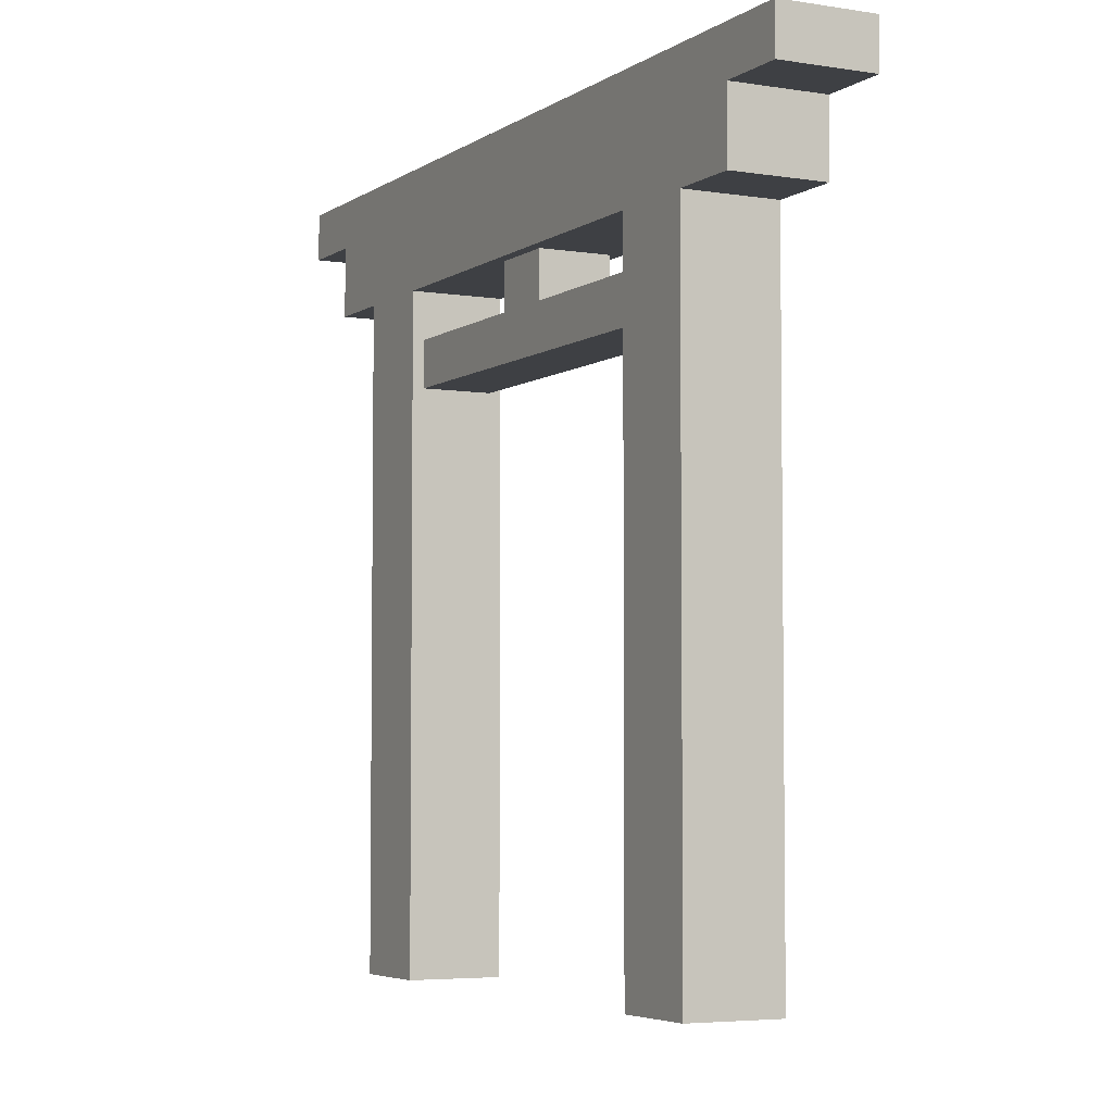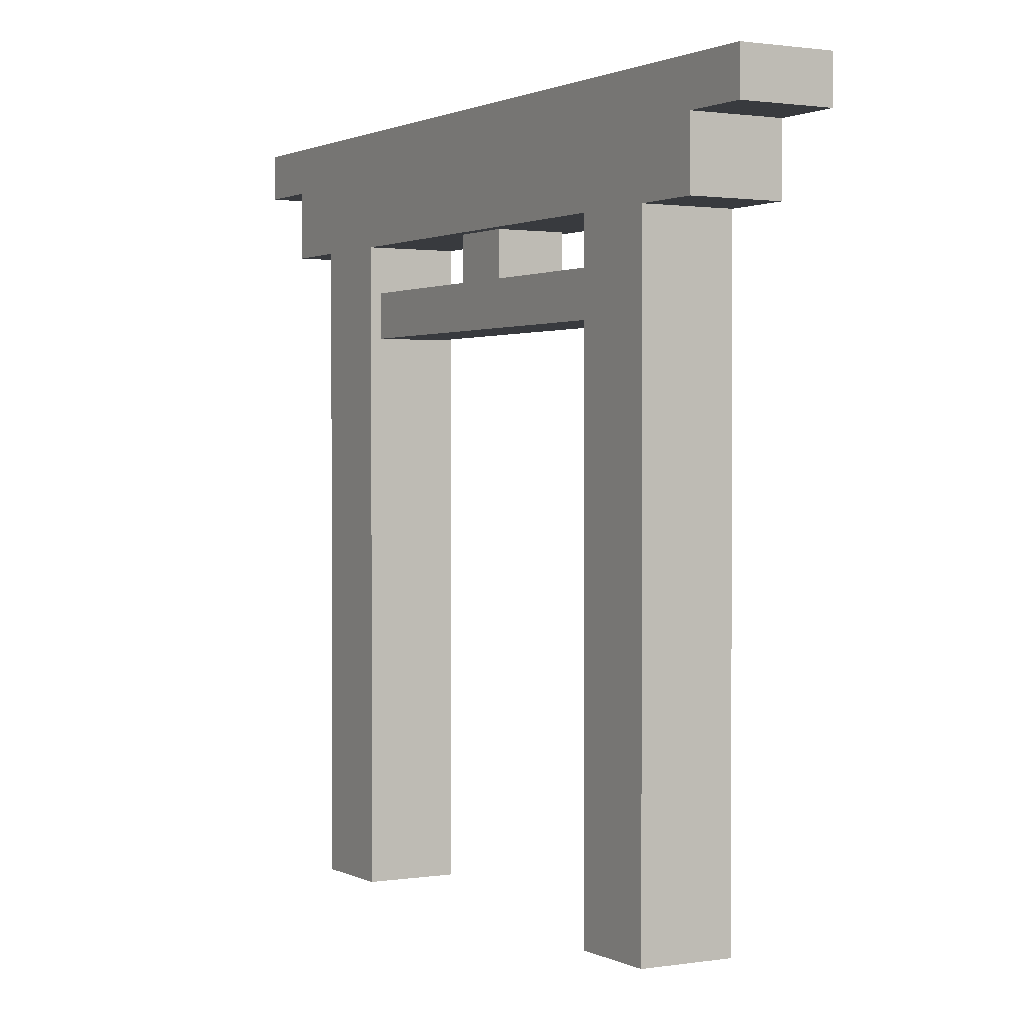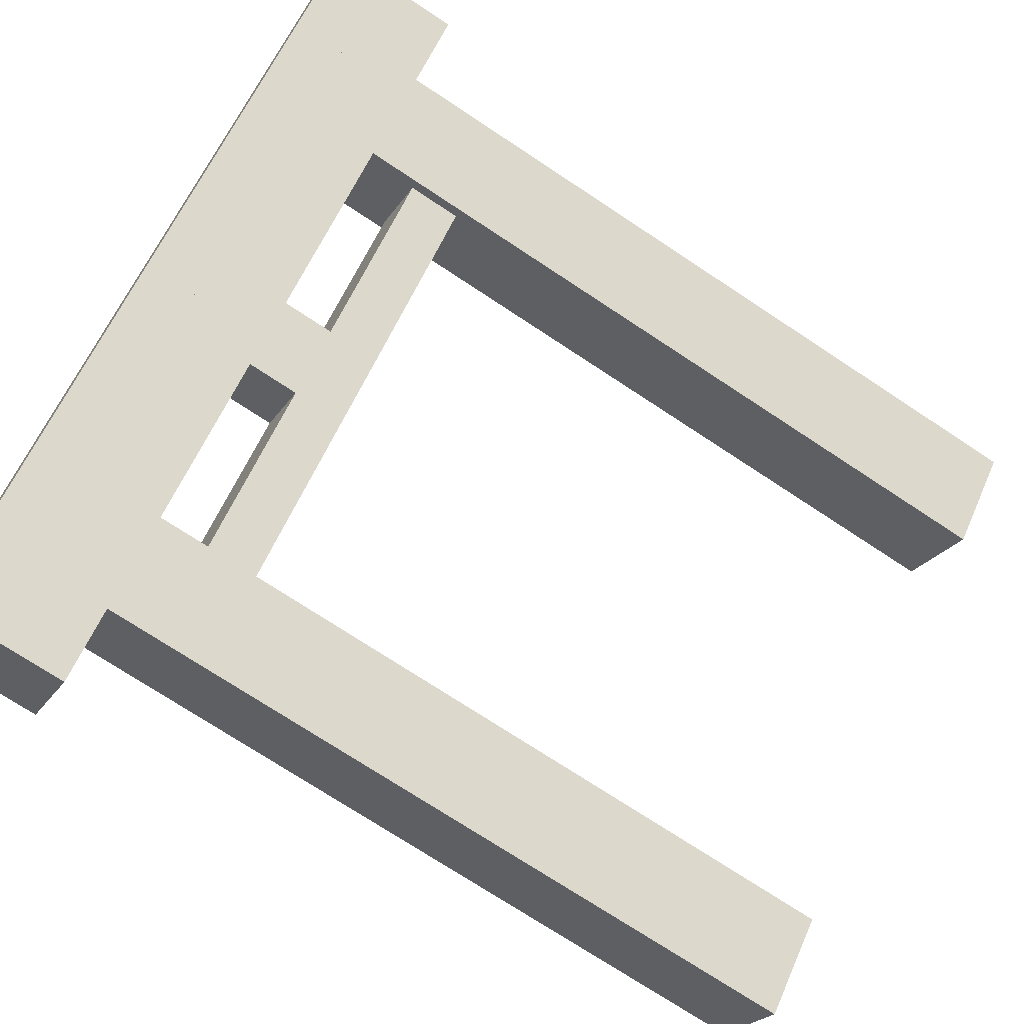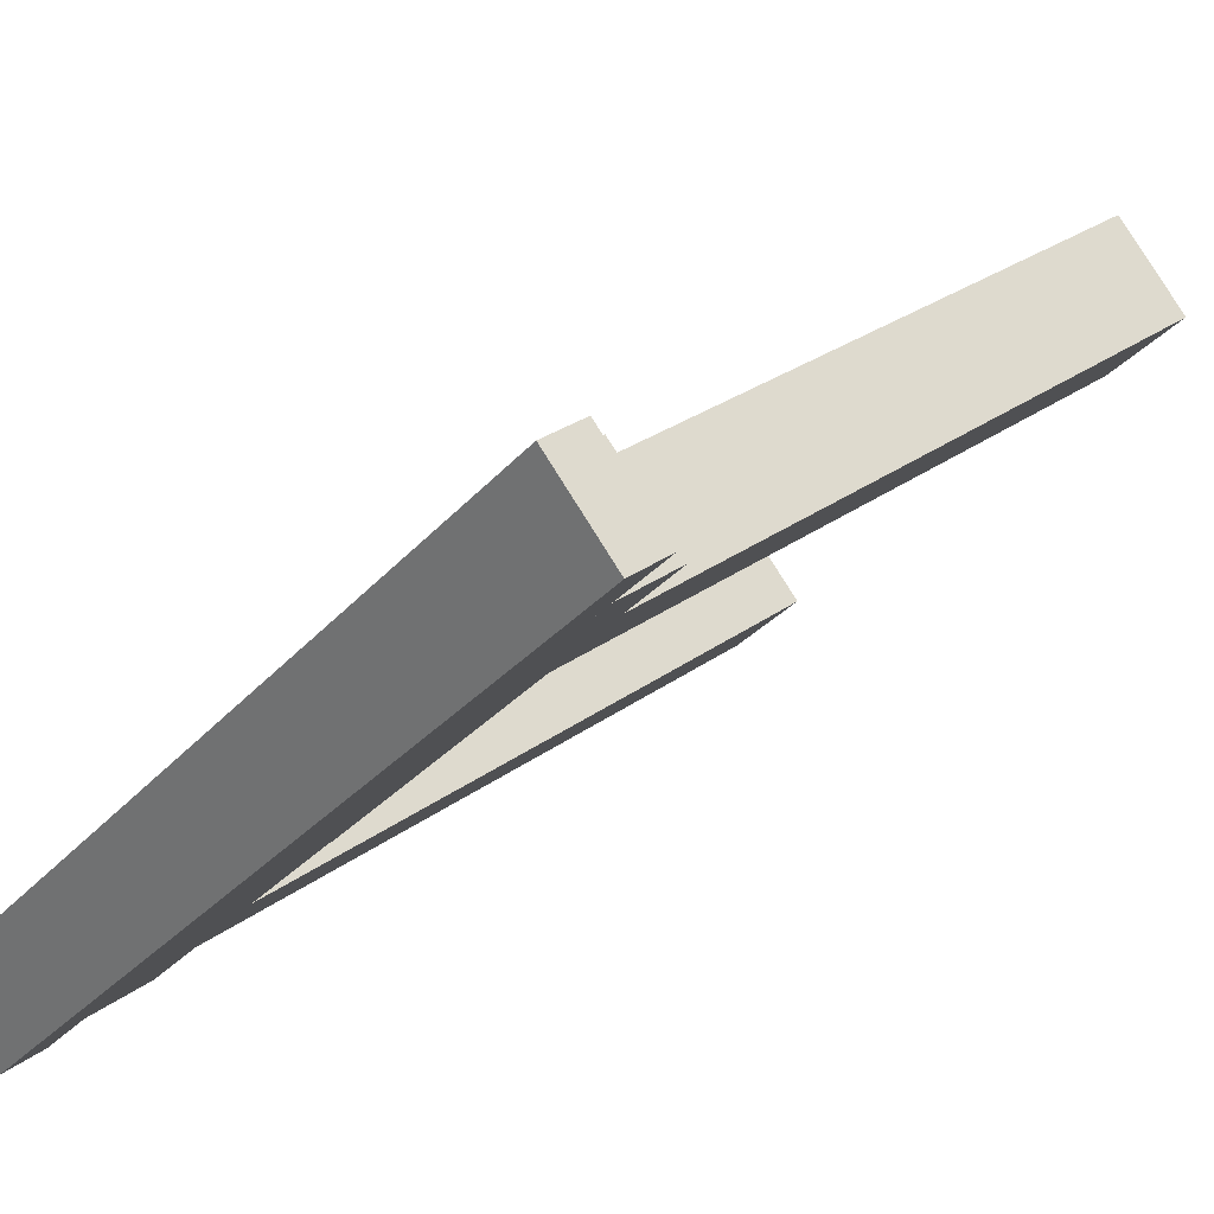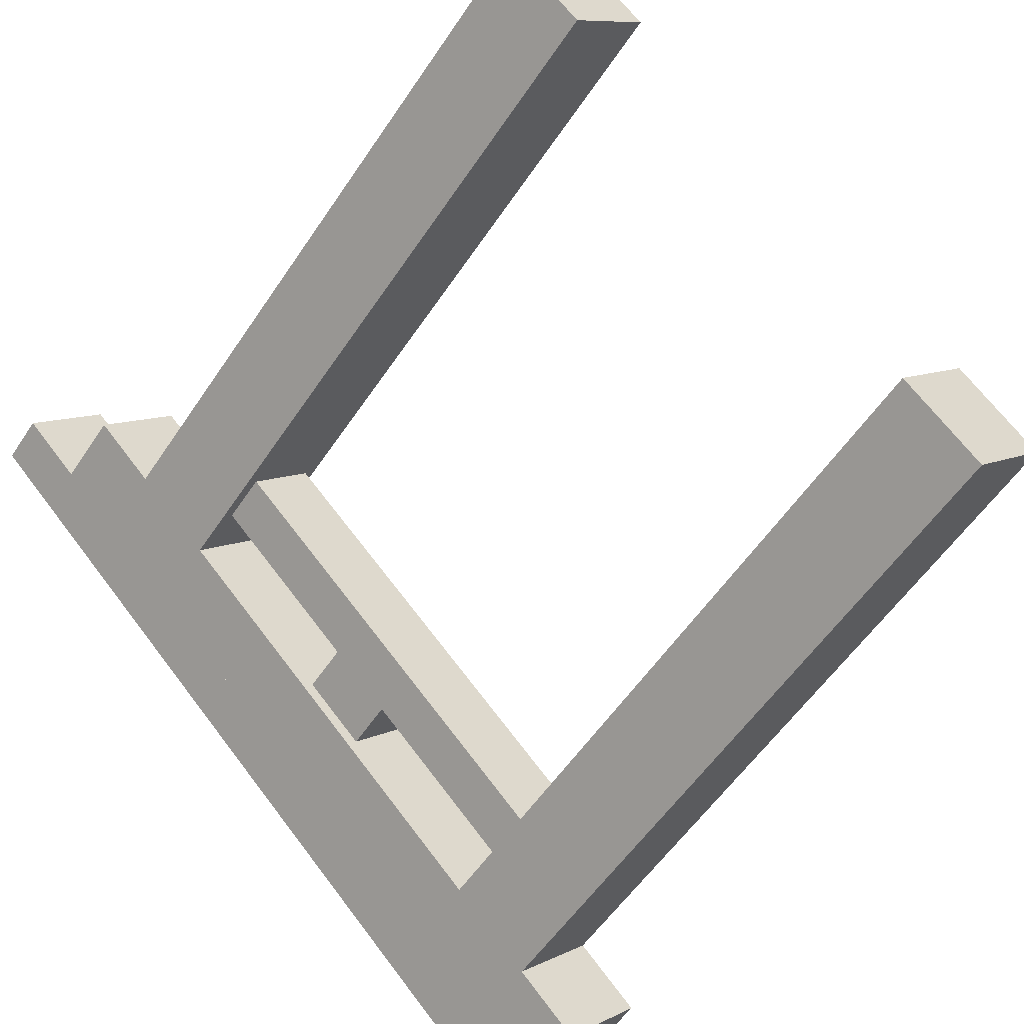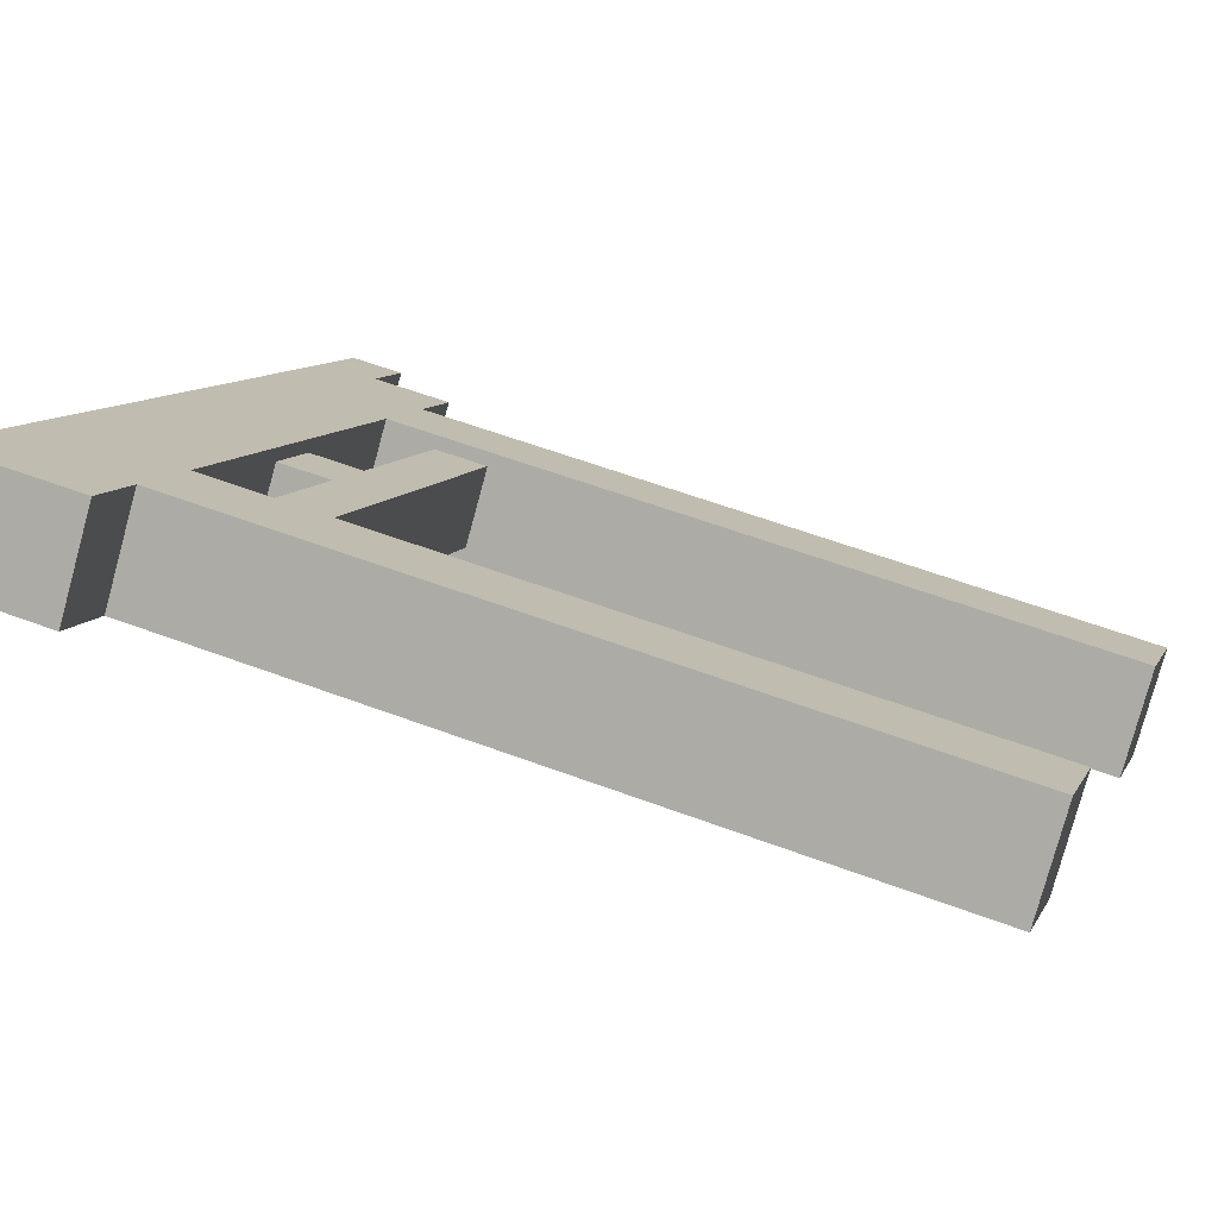
<metadata>
{"format":"obj","ext":"obj","renderer":"f3d","projection":"perspective","resolution":1024,"background":"white","views":[{"elev":-4.7,"azim":-72.5,"up":"+Y"},{"elev":1.2,"azim":104.9,"up":"+Y"},{"elev":-71.9,"azim":-123.7,"up":"+Z"},{"elev":26.9,"azim":-139.1,"up":"+Z"},{"elev":-53.1,"azim":-32.3,"up":"+Z"},{"elev":55.6,"azim":-68.2,"up":"+Z"}]}
</metadata>
<code>
o cube
v 0.3292 0.875 -0.2408
v 0.2408 0.875 -0.3292
v 0.3292 0 -0.2408
v 0.2408 0 -0.3292
v 0.1525 0.875 -0.2408
v 0.2408 0.875 -0.1525
v 0.1525 0 -0.2408
v 0.2408 0 -0.1525
f 4 7 5 2
f 3 4 2 1
f 8 3 1 6
f 7 8 6 5
f 6 1 2 5
f 7 4 3 8
o cube
v -0.1525 0.875 0.2408
v -0.2408 0.875 0.1525
v -0.1525 0 0.2408
v -0.2408 0 0.1525
v -0.3292 0.875 0.2408
v -0.2408 0.875 0.3292
v -0.3292 0 0.2408
v -0.2408 0 0.3292
f 12 15 13 10
f 11 12 10 9
f 16 11 9 14
f 15 16 14 13
f 14 9 10 13
f 15 12 11 16
o cube
v 0.3977 0.9688 -0.3094
v 0.3094 0.9688 -0.3977
v 0.3977 0.875 -0.3094
v 0.3094 0.875 -0.3977
v -0.3977 0.9688 0.3094
v -0.3094 0.9688 0.3977
v -0.3977 0.875 0.3094
v -0.3094 0.875 0.3977
f 20 23 21 18
f 19 20 18 17
f 24 19 17 22
f 23 24 22 21
f 22 17 18 21
f 23 20 19 24
o cube
v 0.464 1.031 -0.3757
v 0.3757 1.031 -0.464
v 0.464 0.9688 -0.3757
v 0.3757 0.9688 -0.464
v -0.464 1.031 0.3757
v -0.3757 1.031 0.464
v -0.464 0.9688 0.3757
v -0.3757 0.9688 0.464
f 28 31 29 26
f 27 28 26 25
f 32 27 25 30
f 31 32 30 29
f 30 25 26 29
f 31 28 27 32
o cube
v 0.2431 0.8125 -0.1768
v 0.1768 0.8125 -0.2431
v 0.2431 0.75 -0.1768
v 0.1768 0.75 -0.2431
v -0.2431 0.8125 0.1768
v -0.1768 0.8125 0.2431
v -0.2431 0.75 0.1768
v -0.1768 0.75 0.2431
f 36 39 37 34
f 35 36 34 33
f 40 35 33 38
f 39 40 38 37
f 38 33 34 37
f 39 36 35 40
o cube
v 0.06629 0.875 -6.939e-18
v -6.939e-18 0.875 -0.06629
v 0.06629 0.8125 -6.939e-18
v -6.939e-18 0.8125 -0.06629
v -0.06629 0.875 6.939e-18
v 6.939e-18 0.875 0.06629
v -0.06629 0.8125 6.939e-18
v 6.939e-18 0.8125 0.06629
f 44 47 45 42
f 43 44 42 41
f 48 43 41 46
f 47 48 46 45
f 46 41 42 45
f 47 44 43 48

</code>
